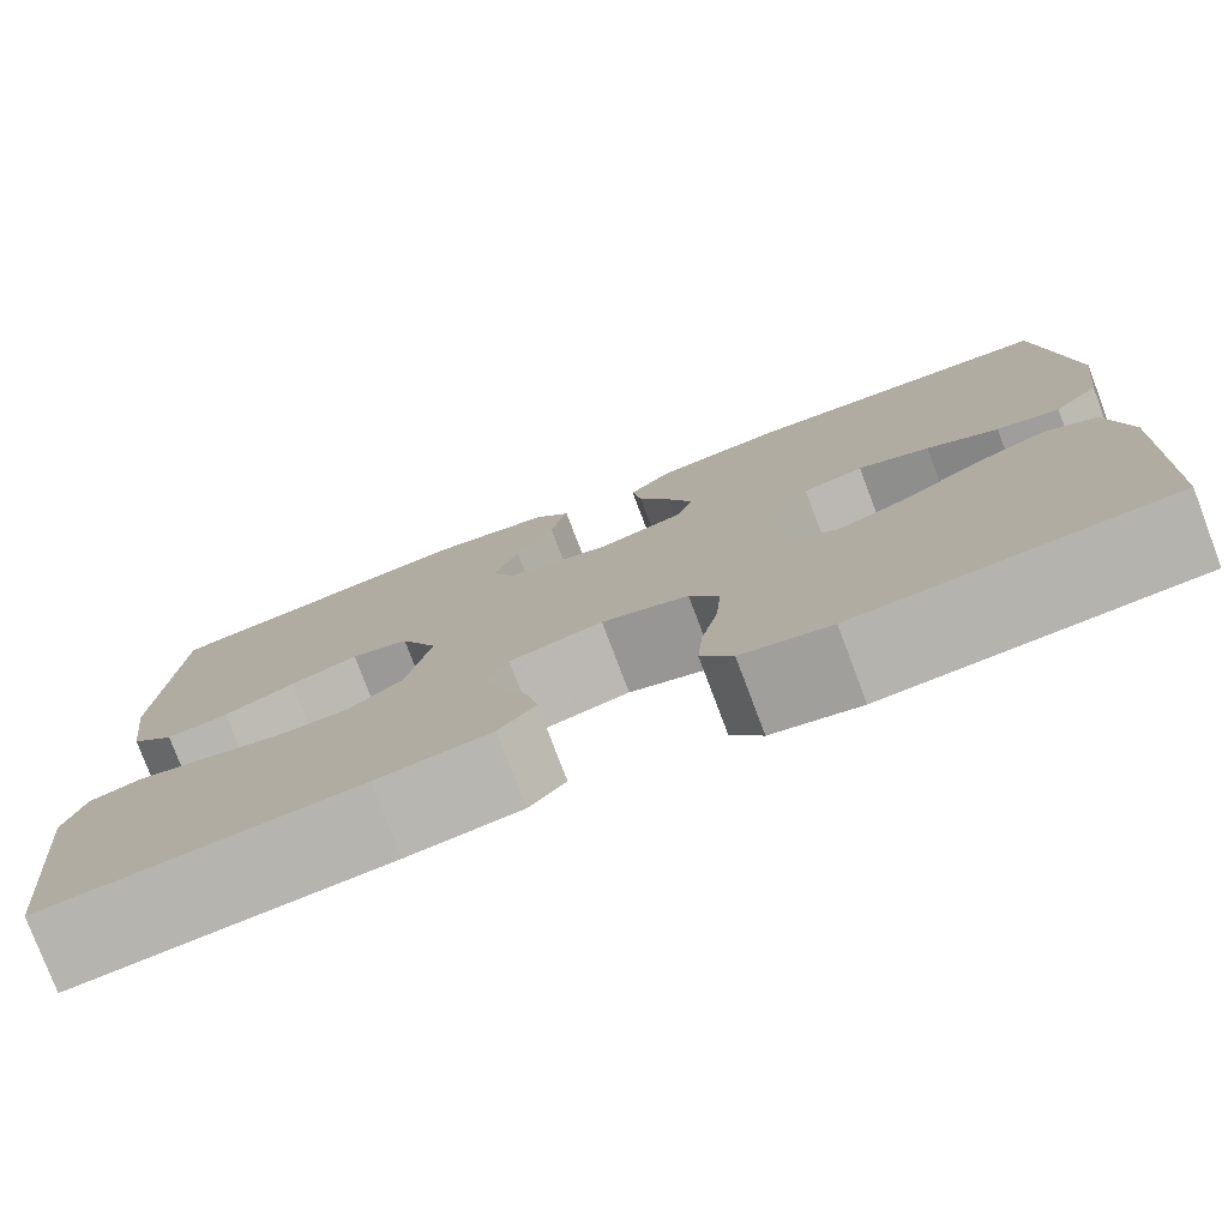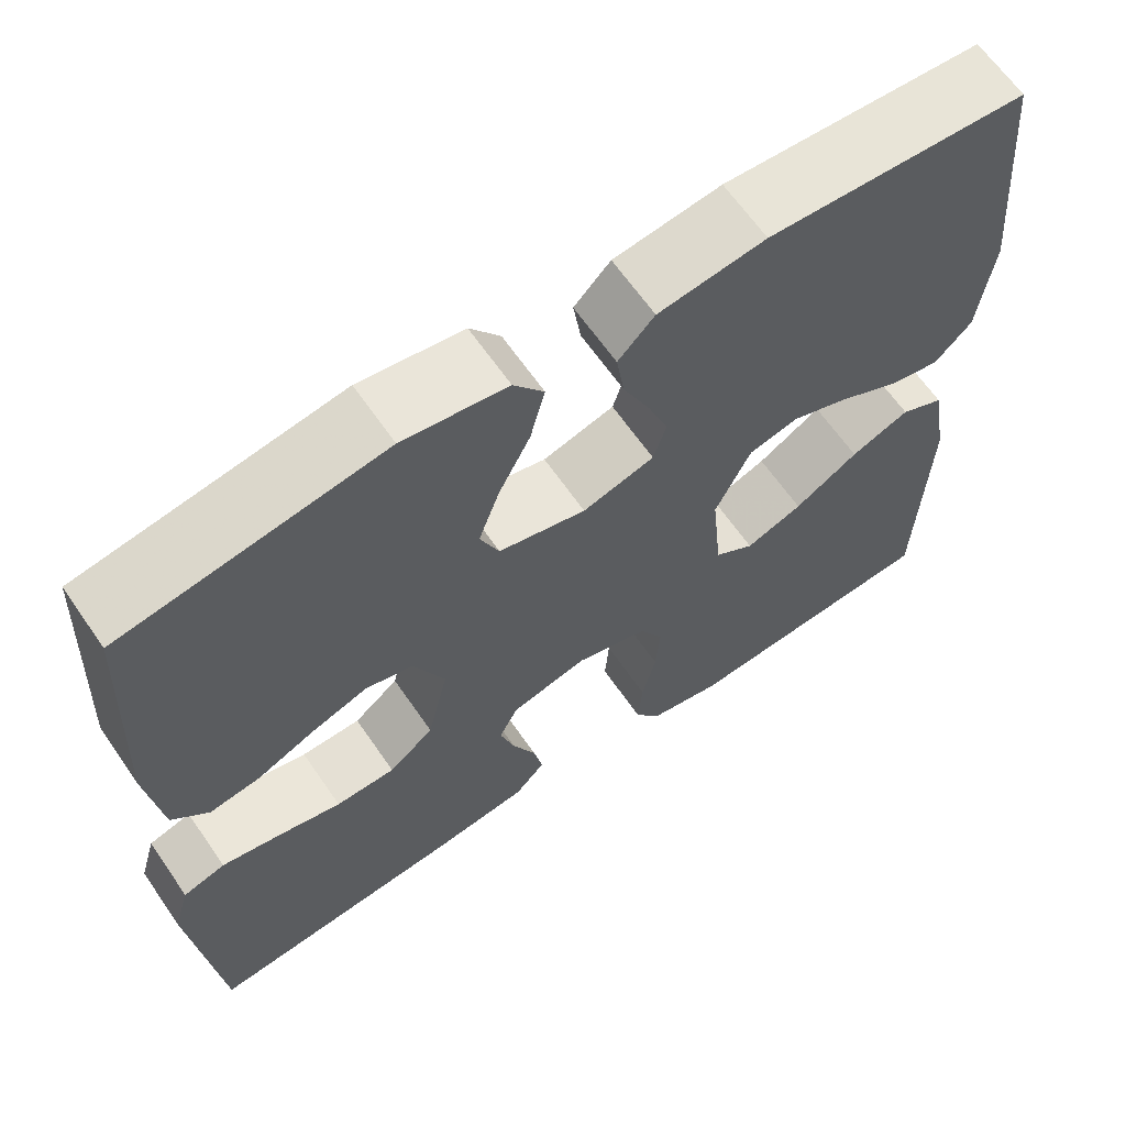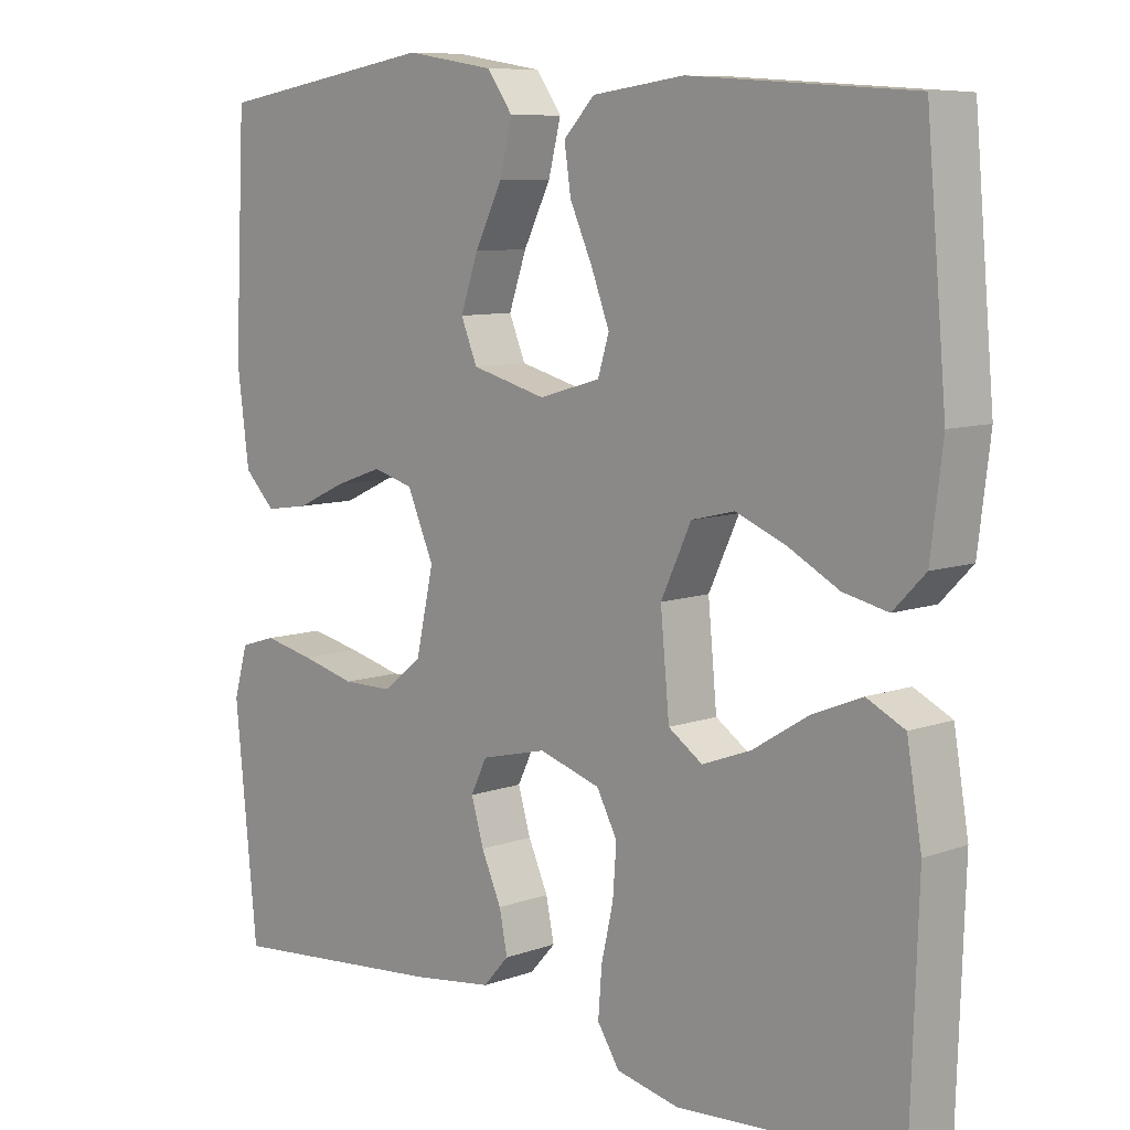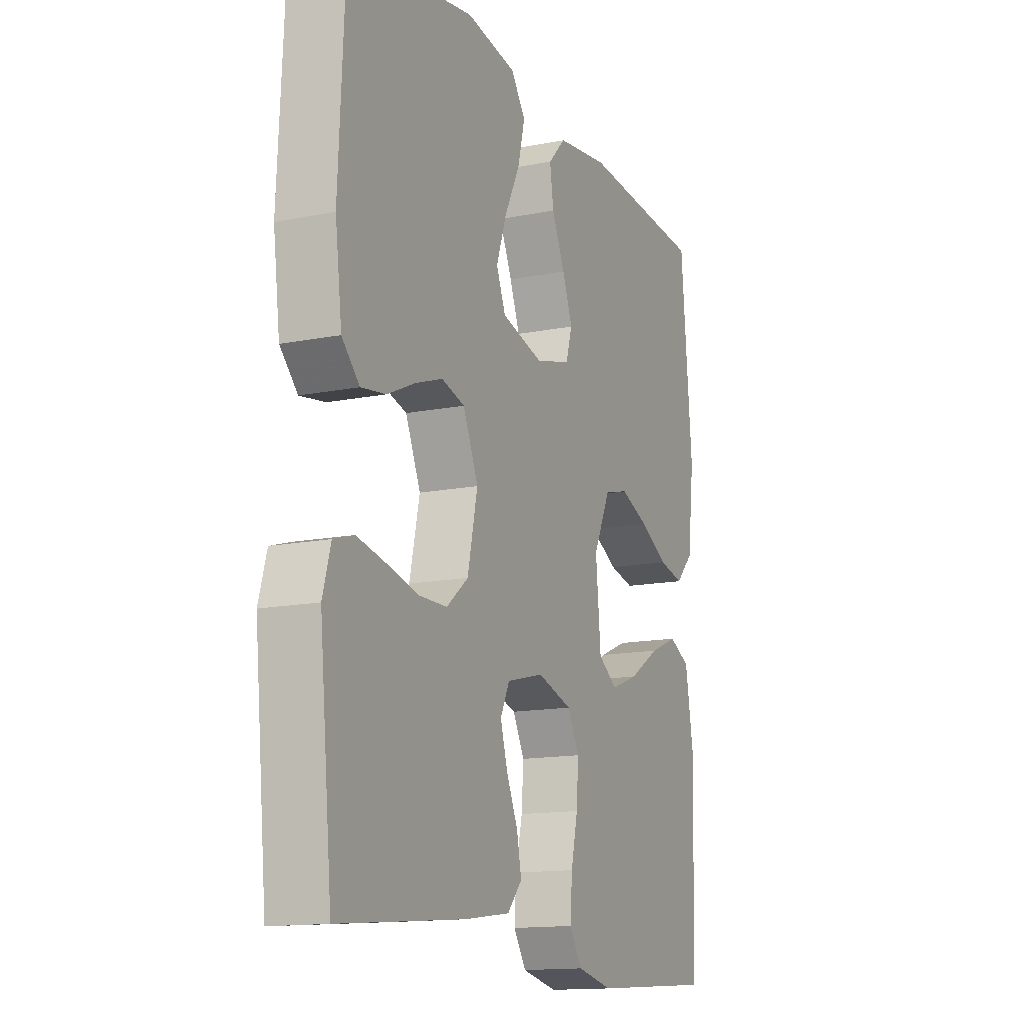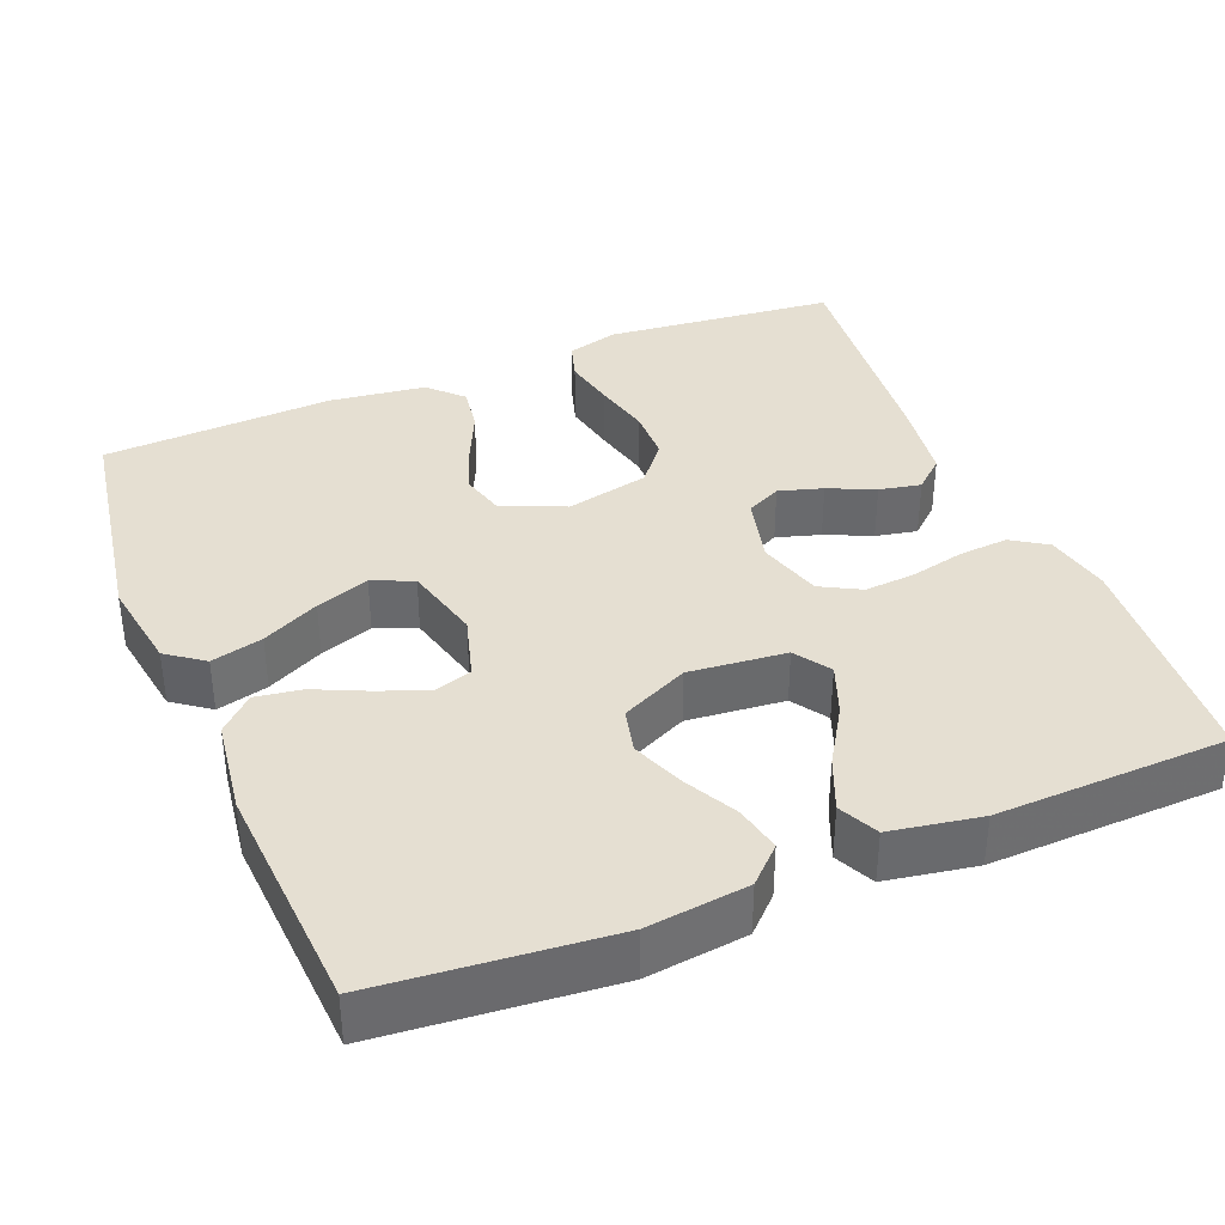
<metadata>
{"format":"obj","ext":"obj","renderer":"f3d","projection":"perspective","resolution":1024,"background":"white","views":[{"elev":-78.2,"azim":20.7,"up":"+Z"},{"elev":64.5,"azim":-34.6,"up":"+Z"},{"elev":8.7,"azim":46.0,"up":"+Z"},{"elev":-14.2,"azim":-66.2,"up":"+Z"},{"elev":37.3,"azim":67.9,"up":"+Y"}]}
</metadata>
<code>
v -0.5 0.07 0.5
v -0.2 0.07 0.55
v -0.08 0.07 0.531
v -0.045 0.07 0.483
v -0.062 0.07 0.416
v -0.099 0.07 0.342
v -0.123 0.07 0.273
v -0.101 0.07 0.22
v 0 0.07 0.194
v 0.083 0.07 0.218
v 0.098 0.07 0.267
v 0.074 0.07 0.33
v 0.043 0.07 0.398
v 0.034 0.07 0.458
v 0.076 0.07 0.502
v 0.2 0.07 0.519
v 0.5 0.07 0.5
v 0.527 0.07 0.2
v 0.511 0.07 0.069
v 0.468 0.07 0.025
v 0.408 0.07 0.038
v 0.34 0.07 0.074
v 0.272 0.07 0.101
v 0.214 0.07 0.087
v 0.173 0.07 0
v 0.185 0.07 -0.126
v 0.231 0.07 -0.157
v 0.297 0.07 -0.132
v 0.371 0.07 -0.086
v 0.439 0.07 -0.058
v 0.49 0.07 -0.083
v 0.51 0.07 -0.2
v 0.5 0.07 -0.5
v 0.2 0.07 -0.521
v 0.115 0.07 -0.503
v 0.085 0.07 -0.457
v 0.09 0.07 -0.393
v 0.106 0.07 -0.323
v 0.111 0.07 -0.257
v 0.083 0.07 -0.205
v 0 0.07 -0.18
v -0.089 0.07 -0.202
v -0.111 0.07 -0.247
v -0.094 0.07 -0.304
v -0.067 0.07 -0.364
v -0.056 0.07 -0.418
v -0.091 0.07 -0.457
v -0.2 0.07 -0.472
v -0.5 0.07 -0.5
v -0.53 0.07 -0.2
v -0.511 0.07 -0.134
v -0.462 0.07 -0.119
v -0.394 0.07 -0.133
v -0.32 0.07 -0.151
v -0.251 0.07 -0.15
v -0.199 0.07 -0.108
v -0.175 0.07 0
v -0.211 0.07 0.082
v -0.266 0.07 0.097
v -0.331 0.07 0.074
v -0.398 0.07 0.043
v -0.457 0.07 0.034
v -0.499 0.07 0.076
v -0.515 0.07 0.2
v -0.5 0 0.5
v -0.2 0 0.55
v -0.08 0 0.531
v -0.045 0 0.483
v -0.062 0 0.416
v -0.099 0 0.342
v -0.123 0 0.273
v -0.101 0 0.22
v 0 0 0.194
v 0.083 0 0.218
v 0.098 0 0.267
v 0.074 0 0.33
v 0.043 0 0.398
v 0.034 0 0.458
v 0.076 0 0.502
v 0.2 0 0.519
v 0.5 0 0.5
v 0.527 0 0.2
v 0.511 0 0.069
v 0.468 0 0.025
v 0.408 0 0.038
v 0.34 0 0.074
v 0.272 0 0.101
v 0.214 0 0.087
v 0.173 0 0
v 0.185 0 -0.126
v 0.231 0 -0.157
v 0.297 0 -0.132
v 0.371 0 -0.086
v 0.439 0 -0.058
v 0.49 0 -0.083
v 0.51 0 -0.2
v 0.5 0 -0.5
v 0.2 0 -0.521
v 0.115 0 -0.503
v 0.085 0 -0.457
v 0.09 0 -0.393
v 0.106 0 -0.323
v 0.111 0 -0.257
v 0.083 0 -0.205
v 0 0 -0.18
v -0.089 0 -0.202
v -0.111 0 -0.247
v -0.094 0 -0.304
v -0.067 0 -0.364
v -0.056 0 -0.418
v -0.091 0 -0.457
v -0.2 0 -0.472
v -0.5 0 -0.5
v -0.53 0 -0.2
v -0.511 0 -0.134
v -0.462 0 -0.119
v -0.394 0 -0.133
v -0.32 0 -0.151
v -0.251 0 -0.15
v -0.199 0 -0.108
v -0.175 0 0
v -0.211 0 0.082
v -0.266 0 0.097
v -0.331 0 0.074
v -0.398 0 0.043
v -0.457 0 0.034
v -0.499 0 0.076
v -0.515 0 0.2
f 60 61 62 63
f 59 60 63 64
f 58 59 64 1
f 51 52 53 54
f 49 50 51 54
f 49 54 55
f 48 49 55 56
f 44 45 46 47
f 43 44 47 48
f 35 36 37 38
f 35 38 39
f 34 35 39
f 33 34 39
f 32 33 39 40
f 28 29 30 31
f 27 28 31 32
f 19 20 21 22
f 19 22 23
f 18 19 23
f 17 18 23 24
f 15 16 17 24
f 12 13 14 15
f 11 12 15 24
f 3 4 5 6
f 3 6 7
f 58 1 2 3
f 57 58 3 7
f 43 48 56 57
f 42 43 57 7
f 27 32 40 41
f 26 27 41
f 25 26 41 42
f 10 11 24 25
f 9 10 25 42
f 8 9 42
f 7 8 42
f 127 126 125 124
f 128 127 124 123
f 65 128 123 122
f 118 117 116 115
f 118 115 114 113
f 119 118 113
f 120 119 113 112
f 111 110 109 108
f 112 111 108 107
f 102 101 100 99
f 103 102 99
f 103 99 98
f 103 98 97
f 104 103 97 96
f 95 94 93 92
f 96 95 92 91
f 86 85 84 83
f 87 86 83
f 87 83 82
f 88 87 82 81
f 88 81 80 79
f 79 78 77 76
f 88 79 76 75
f 70 69 68 67
f 71 70 67
f 67 66 65 122
f 71 67 122 121
f 121 120 112 107
f 71 121 107 106
f 105 104 96 91
f 105 91 90
f 106 105 90 89
f 89 88 75 74
f 106 89 74 73
f 106 73 72
f 106 72 71
f 1 65 66 2
f 2 66 67 3
f 3 67 68 4
f 4 68 69 5
f 5 69 70 6
f 6 70 71 7
f 7 71 72 8
f 8 72 73 9
f 9 73 74 10
f 10 74 75 11
f 11 75 76 12
f 12 76 77 13
f 13 77 78 14
f 14 78 79 15
f 15 79 80 16
f 16 80 81 17
f 17 81 82 18
f 18 82 83 19
f 19 83 84 20
f 20 84 85 21
f 21 85 86 22
f 22 86 87 23
f 23 87 88 24
f 24 88 89 25
f 25 89 90 26
f 26 90 91 27
f 27 91 92 28
f 28 92 93 29
f 29 93 94 30
f 30 94 95 31
f 31 95 96 32
f 32 96 97 33
f 33 97 98 34
f 34 98 99 35
f 35 99 100 36
f 36 100 101 37
f 37 101 102 38
f 38 102 103 39
f 39 103 104 40
f 40 104 105 41
f 41 105 106 42
f 42 106 107 43
f 43 107 108 44
f 44 108 109 45
f 45 109 110 46
f 46 110 111 47
f 47 111 112 48
f 48 112 113 49
f 49 113 114 50
f 50 114 115 51
f 51 115 116 52
f 52 116 117 53
f 53 117 118 54
f 54 118 119 55
f 55 119 120 56
f 56 120 121 57
f 57 121 122 58
f 58 122 123 59
f 59 123 124 60
f 60 124 125 61
f 61 125 126 62
f 62 126 127 63
f 63 127 128 64
f 64 128 65 1

</code>
